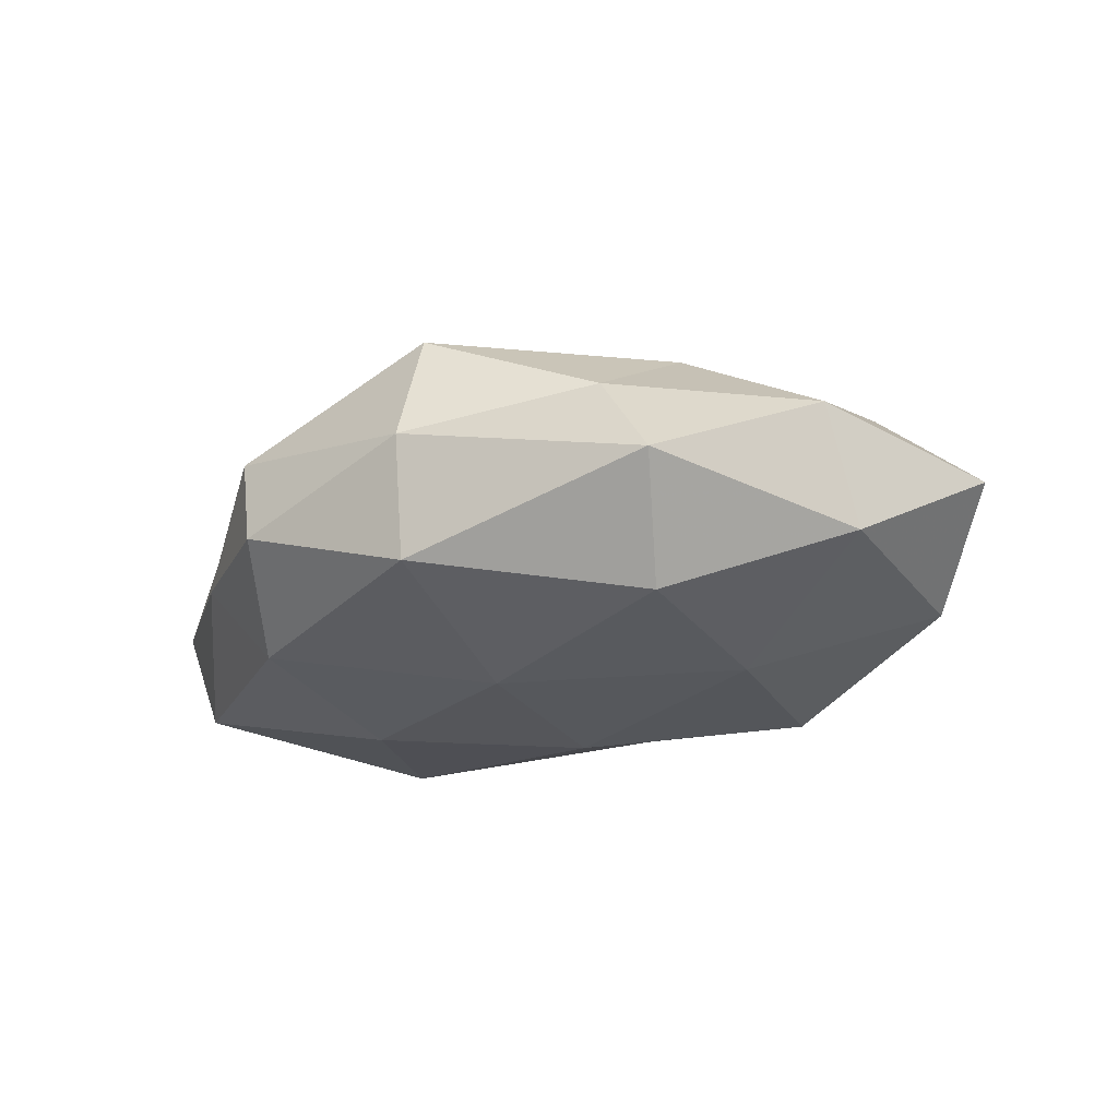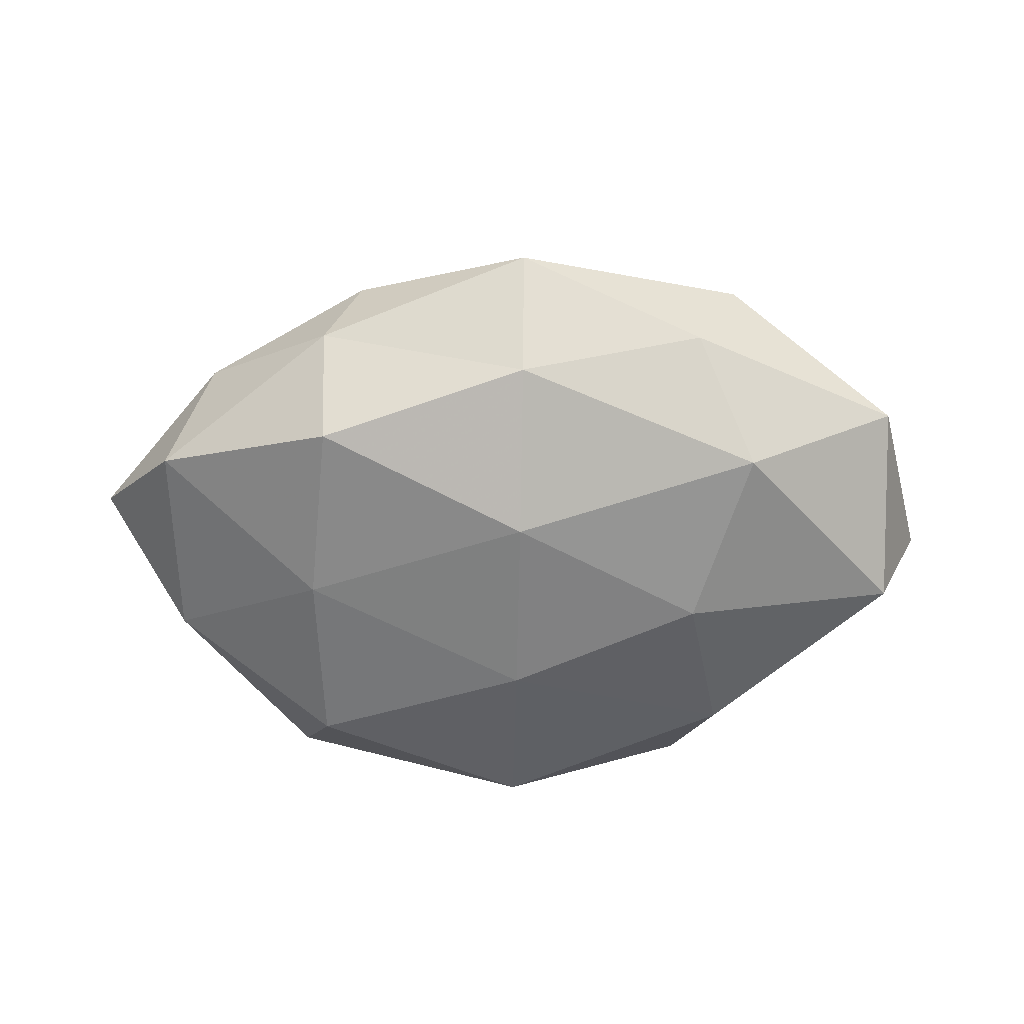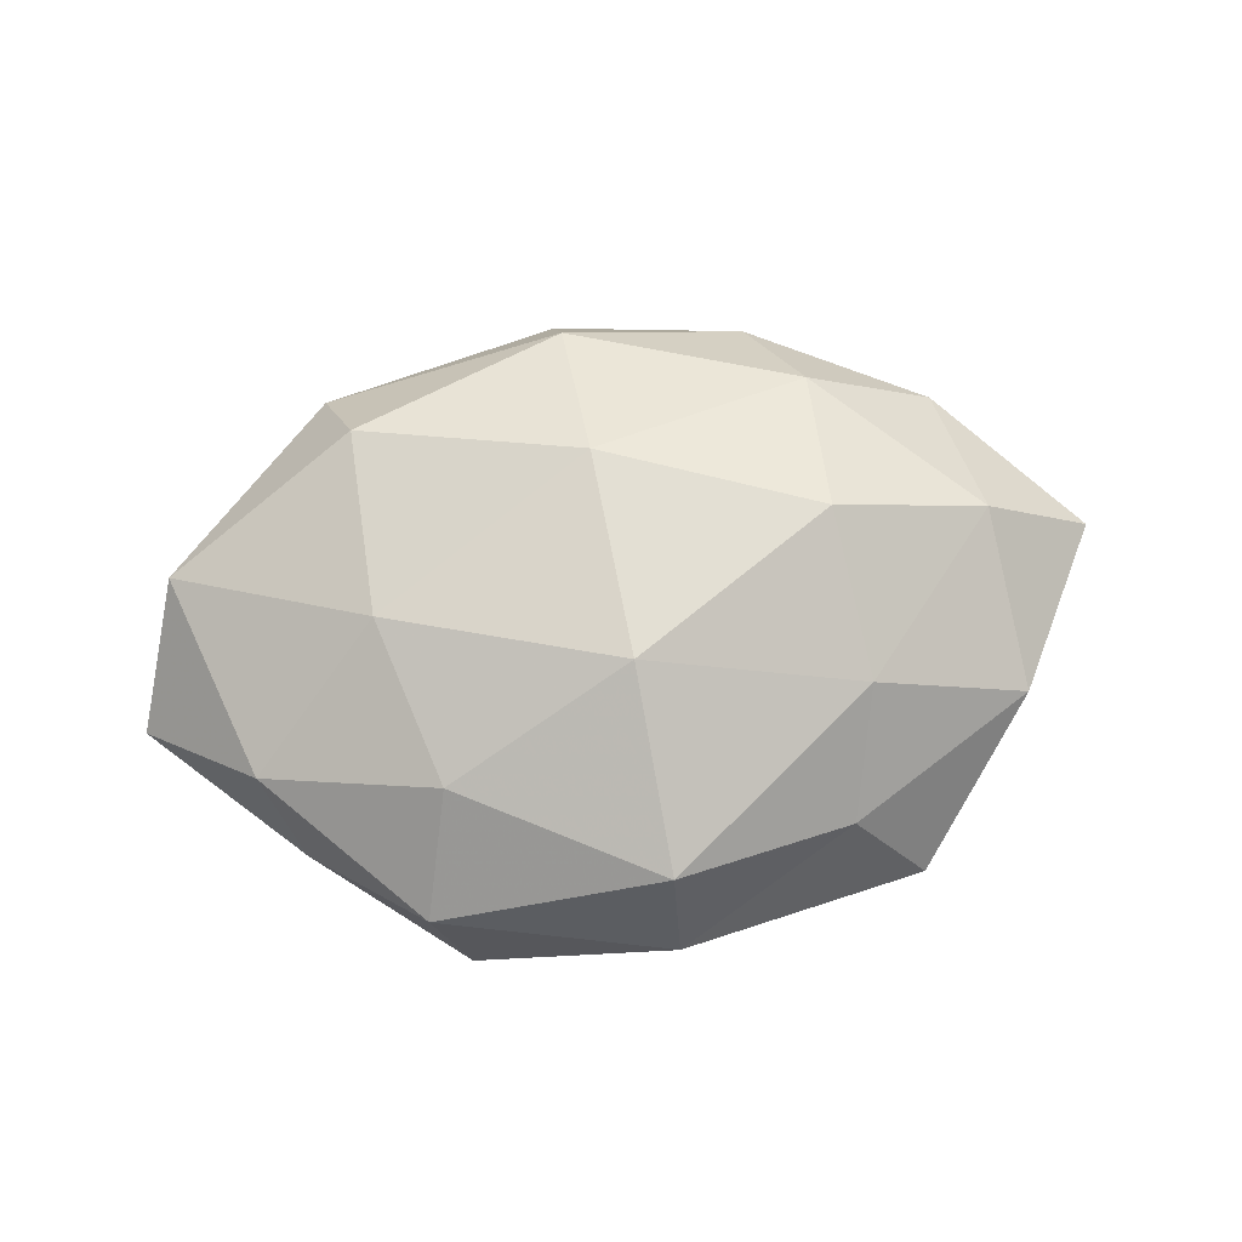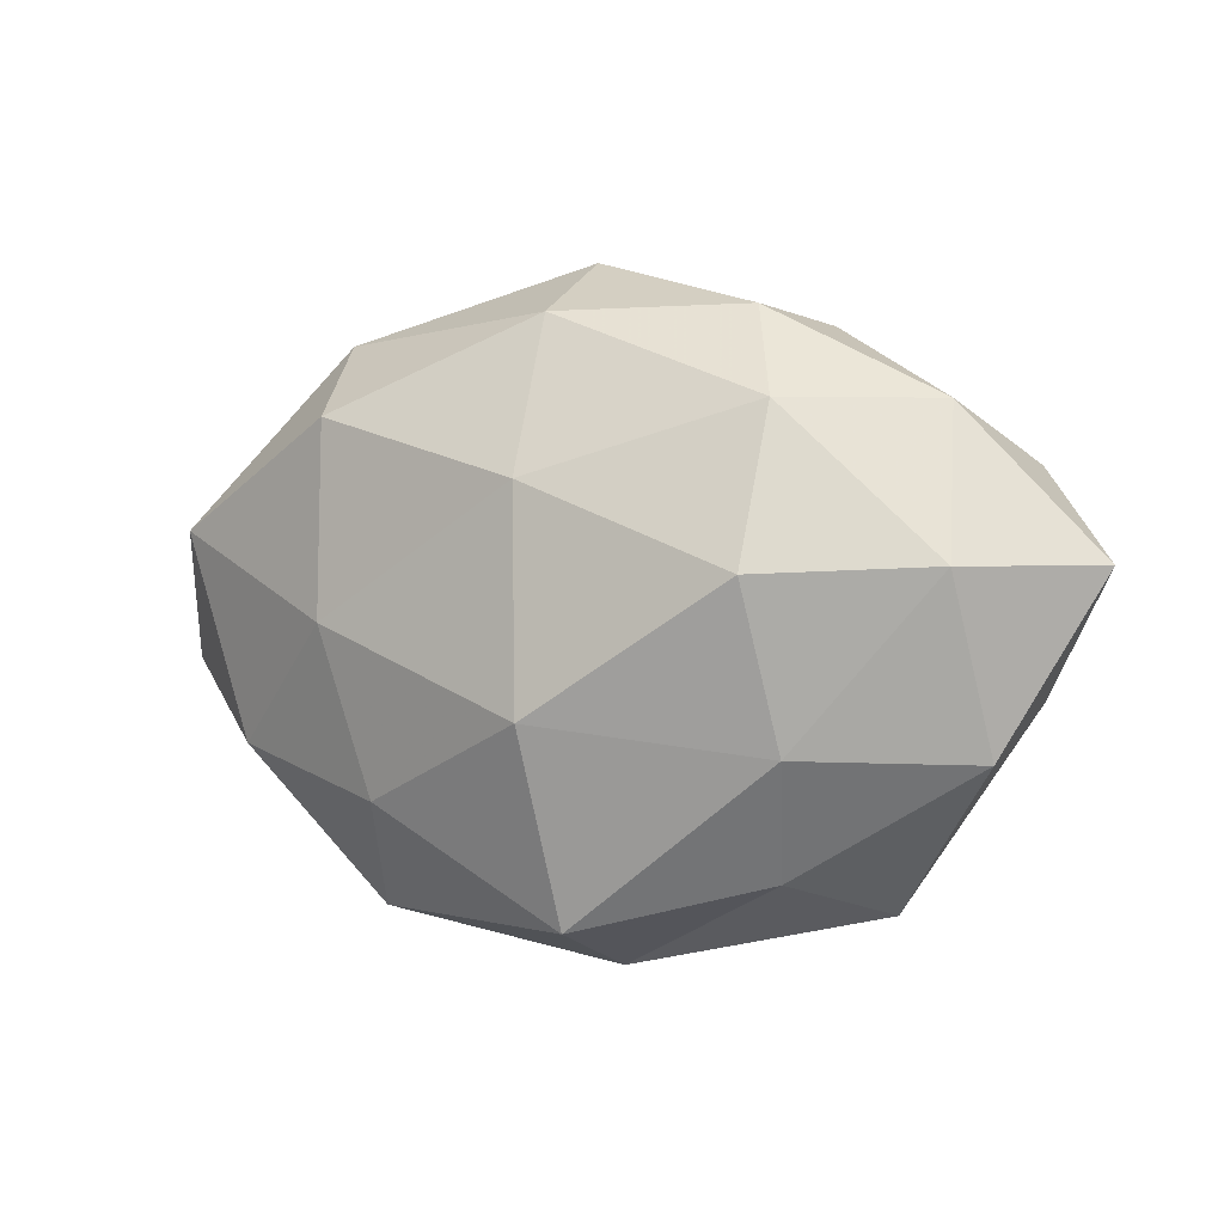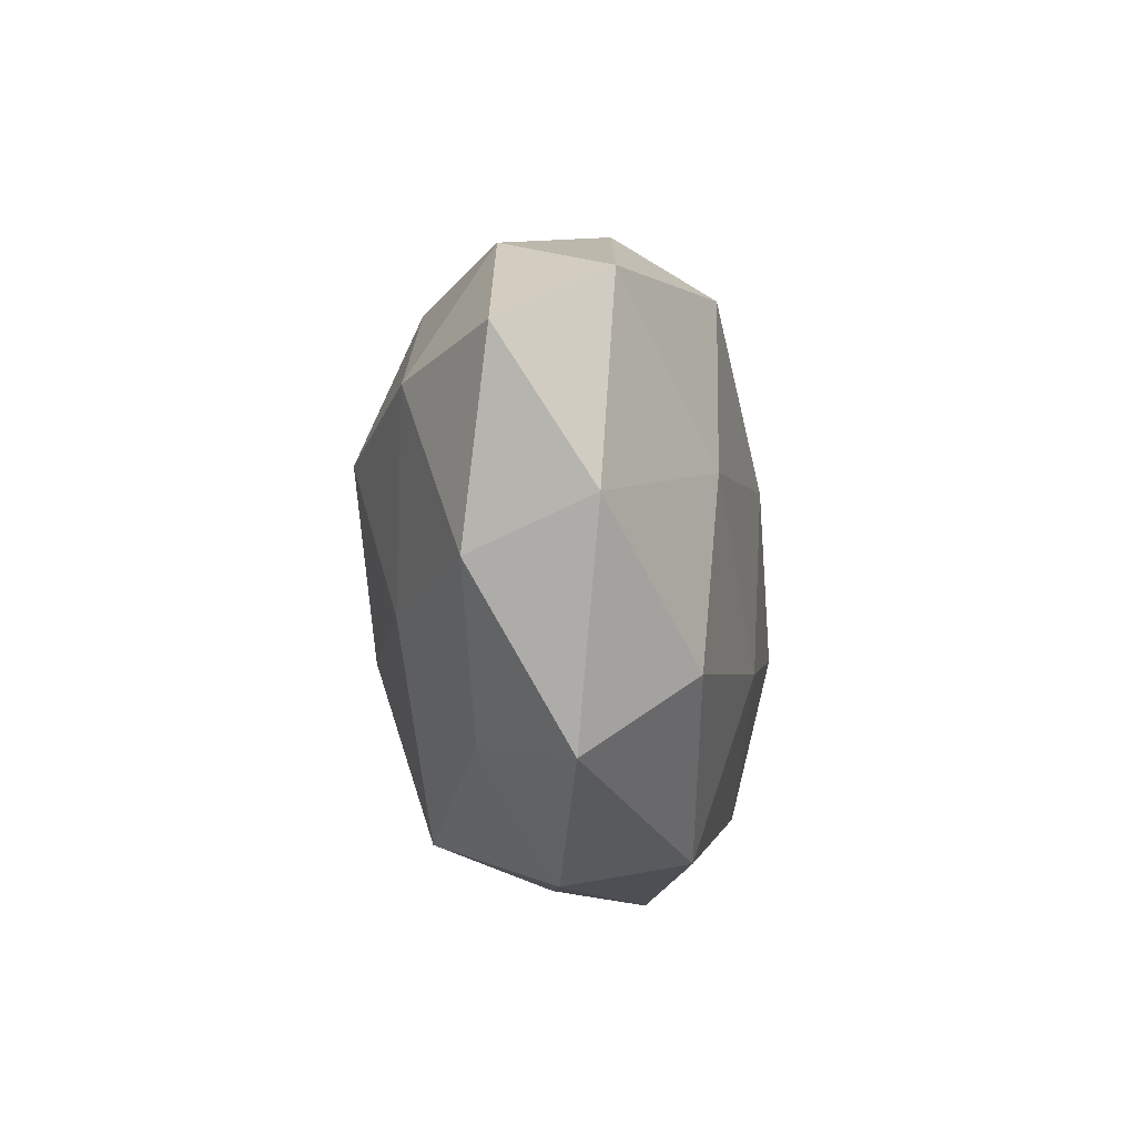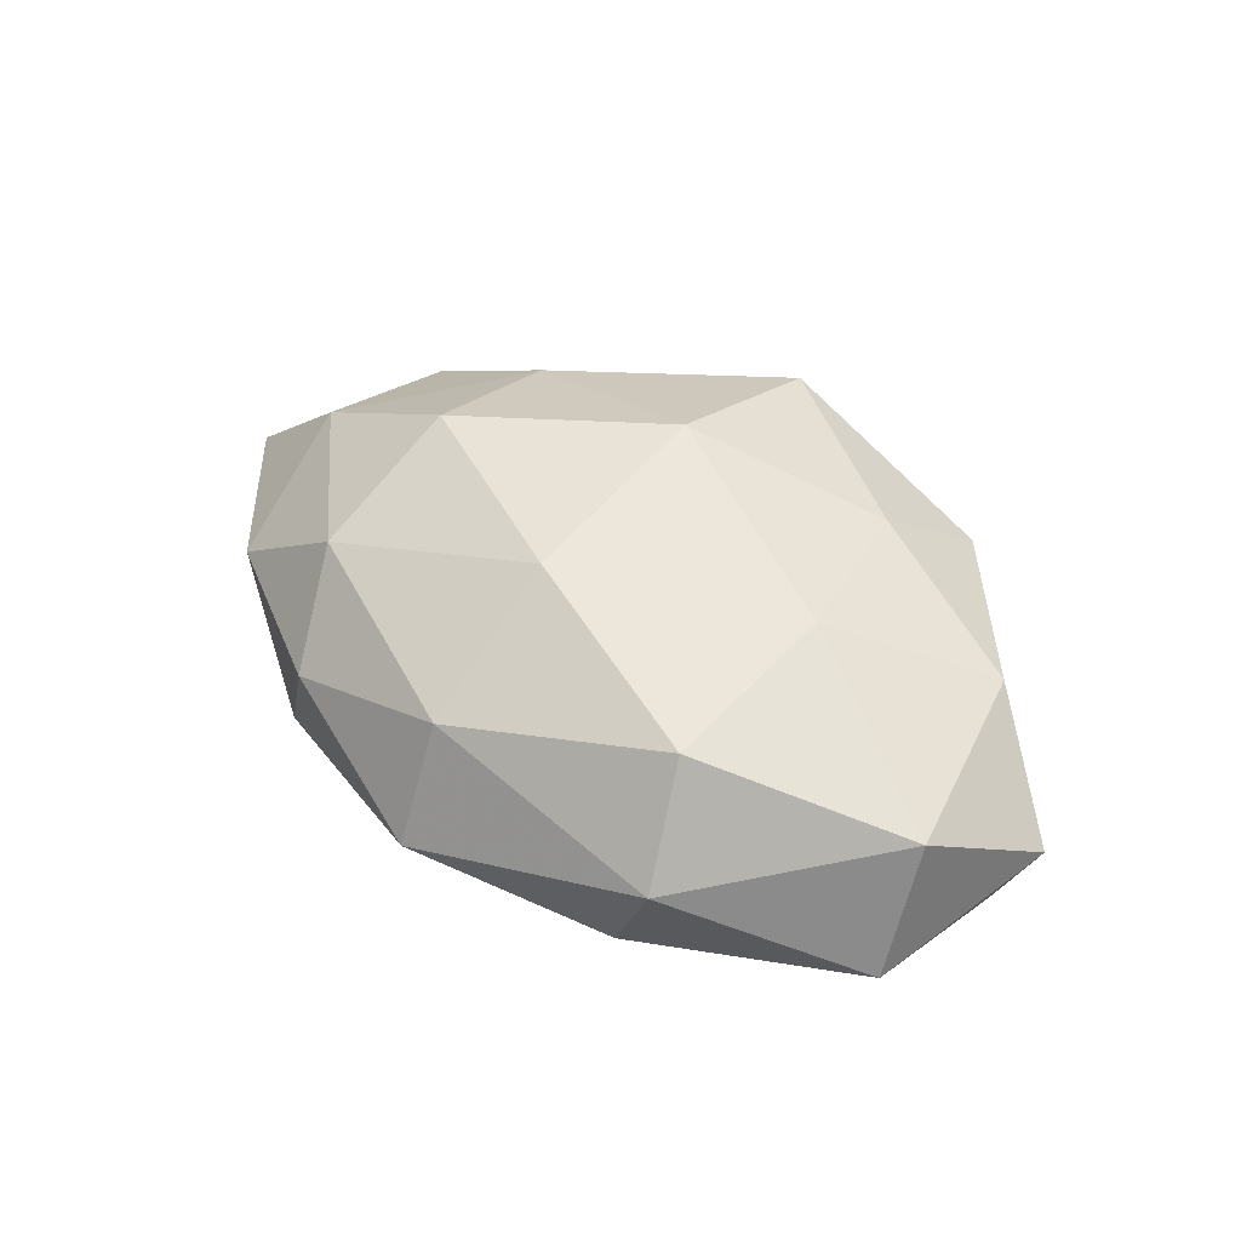
<metadata>
{"format":"obj","ext":"obj","renderer":"f3d","projection":"perspective","resolution":1024,"background":"white","views":[{"elev":-23.9,"azim":31.6,"up":"+Z"},{"elev":-63.3,"azim":-177.2,"up":"+Z"},{"elev":74.2,"azim":-7.0,"up":"+Z"},{"elev":1.7,"azim":26.0,"up":"+Y"},{"elev":-20.3,"azim":99.0,"up":"+Y"},{"elev":44.8,"azim":-137.4,"up":"+Z"}]}
</metadata>
<code>
v -0.002184 0.04188 -0.002126
v 0.04353 0.02459 0.003167
v -0.05151 -0.006871 -0.01448
v -0.02694 -0.02546 -0.01572
v 0.02566 -0.02912 0.008343
v -0.05788 -0.005892 -0.0002723
v -0.001484 0.03064 -0.01534
v -0.03985 -0.02294 -0.002656
v 0.0291 -0.0145 0.01712
v -9.416e-05 0.009803 -0.02261
v -0.05274 0.01709 -0.005852
v -0.02535 -0.03456 0.007993
v 0.06083 0.006399 0.0006351
v -0.03219 0.01716 -0.01944
v 0.04908 -0.01516 0.005635
v 0.03475 -0.03365 -0.004545
v 0.0258 0.0242 -0.01997
v 0.003495 -0.04053 0.002421
v 0.02124 0.03567 0.004782
v -0.04364 -0.01562 0.01047
v 0.02665 0.0055 0.02335
v 0.05025 -0.00923 -0.009458
v -0.02592 0.03139 -0.008531
v -0.05206 0.01018 0.01043
v -0.0236 -0.004814 -0.02151
v -0.02748 -0.0004357 0.02005
v -0.02129 -0.0378 -0.004752
v 0.02935 0.0007903 -0.02004
v 0.02973 -0.02326 -0.01782
v 0.001581 -0.01076 0.02604
v -0.001631 0.035 0.01259
v 0.0466 0.006366 0.01306
v 0.04943 0.01754 -0.01115
v -0.02154 -0.0211 0.01802
v 0.02588 0.03376 -0.007386
v 0.003253 -0.03827 -0.01352
v -0.0281 0.02341 0.01802
v 0.02696 0.02454 0.01529
v -0.03186 0.0325 0.004686
v 0.003184 -0.03477 0.01797
v -0.0002612 0.01586 0.02305
v 0.001587 -0.01461 -0.02138
f 3 4 8
f 6 3 8
f 6 11 3
f 14 7 10
f 11 14 3
f 15 9 5
f 15 5 16
f 10 7 17
f 16 5 18
f 6 8 20
f 8 12 20
f 13 15 22
f 15 16 22
f 1 7 23
f 14 23 7
f 11 23 14
f 6 24 11
f 6 20 24
f 3 25 4
f 3 14 25
f 25 14 10
f 20 26 24
f 8 4 27
f 8 27 12
f 12 27 18
f 17 28 10
f 22 16 29
f 22 29 28
f 9 21 30
f 1 31 19
f 13 2 32
f 32 9 15
f 13 32 15
f 32 21 9
f 13 33 2
f 13 22 33
f 33 28 17
f 22 28 33
f 20 12 34
f 20 34 26
f 26 34 30
f 35 7 1
f 35 17 7
f 19 35 1
f 2 35 19
f 33 35 2
f 33 17 35
f 16 18 36
f 27 4 36
f 36 18 27
f 29 16 36
f 24 26 37
f 2 19 38
f 38 19 31
f 2 38 32
f 32 38 21
f 23 39 1
f 11 39 23
f 24 39 11
f 39 31 1
f 24 37 39
f 39 37 31
f 5 9 40
f 40 18 5
f 12 18 40
f 9 30 40
f 34 12 40
f 40 30 34
f 41 30 21
f 26 30 41
f 37 26 41
f 41 31 37
f 21 38 41
f 38 31 41
f 4 25 42
f 10 42 25
f 28 42 10
f 28 29 42
f 4 42 36
f 36 42 29

</code>
